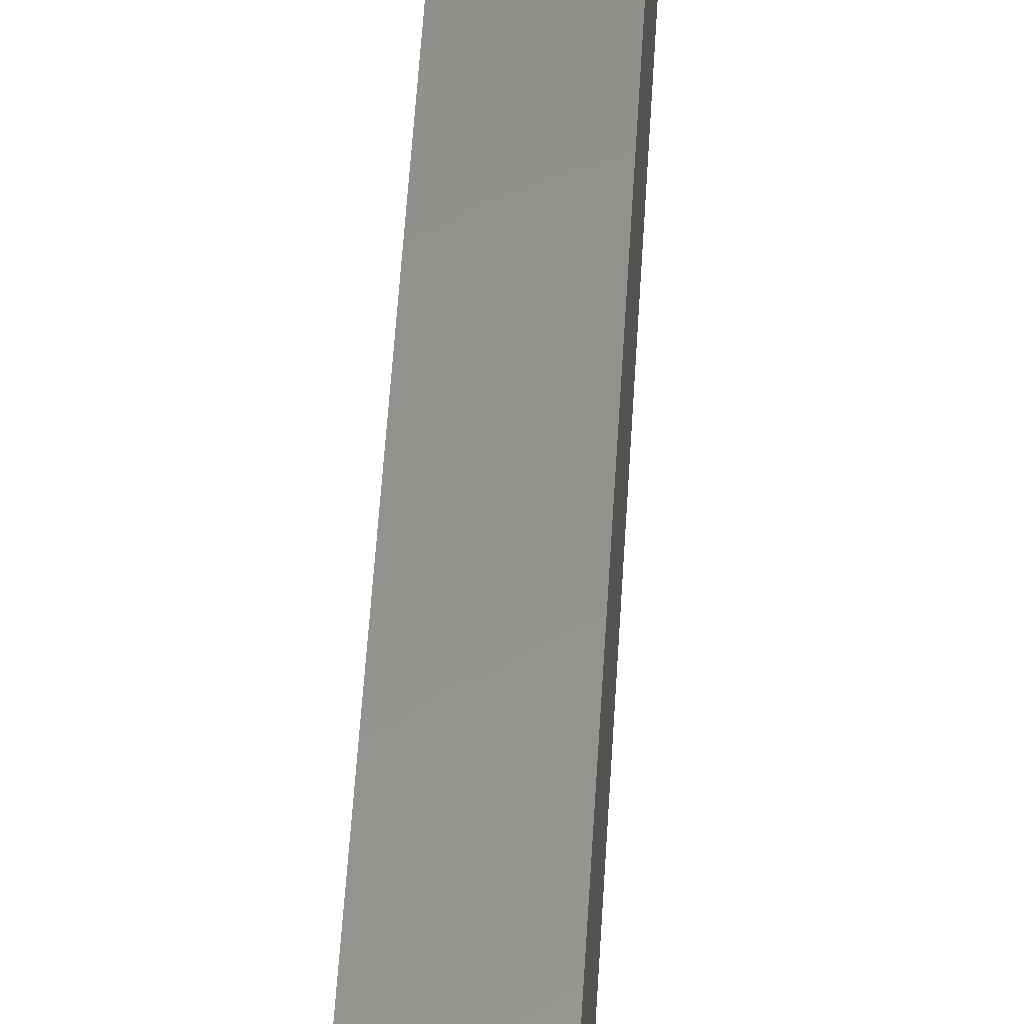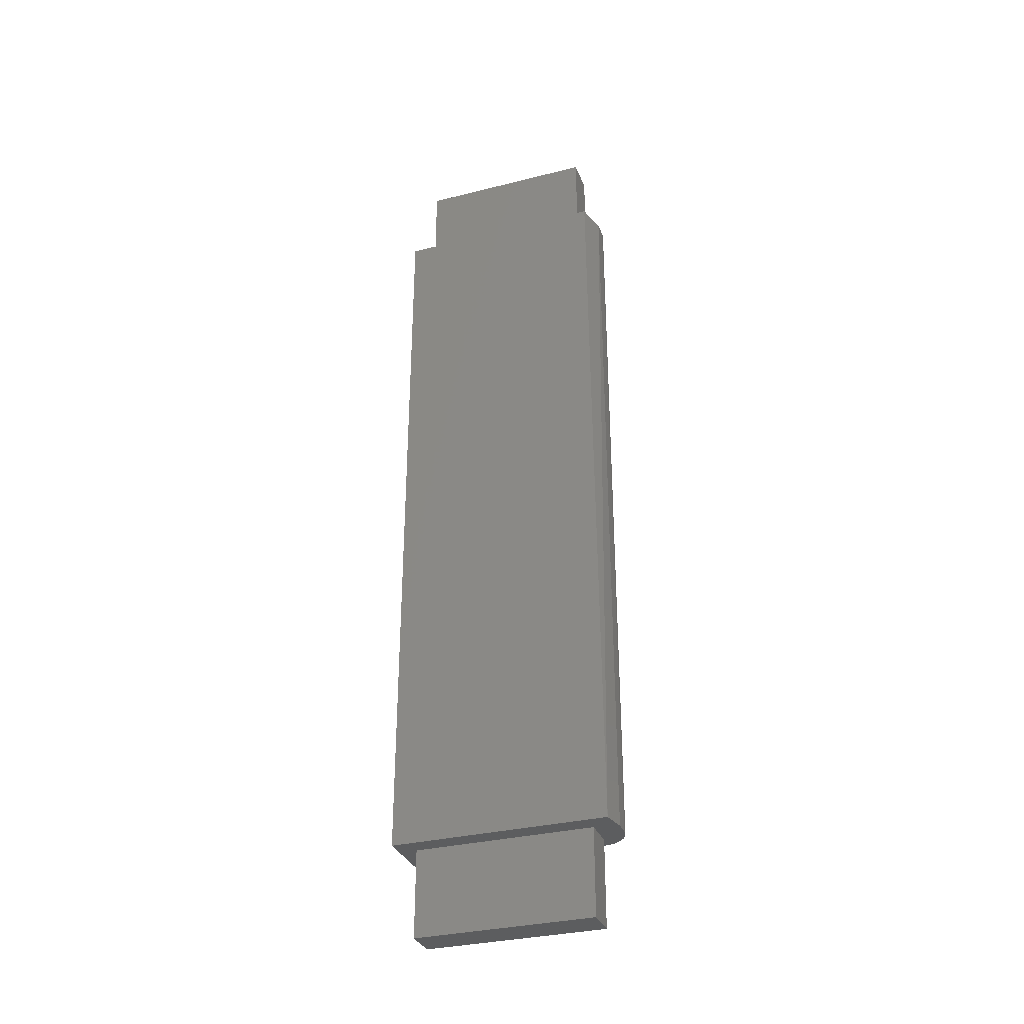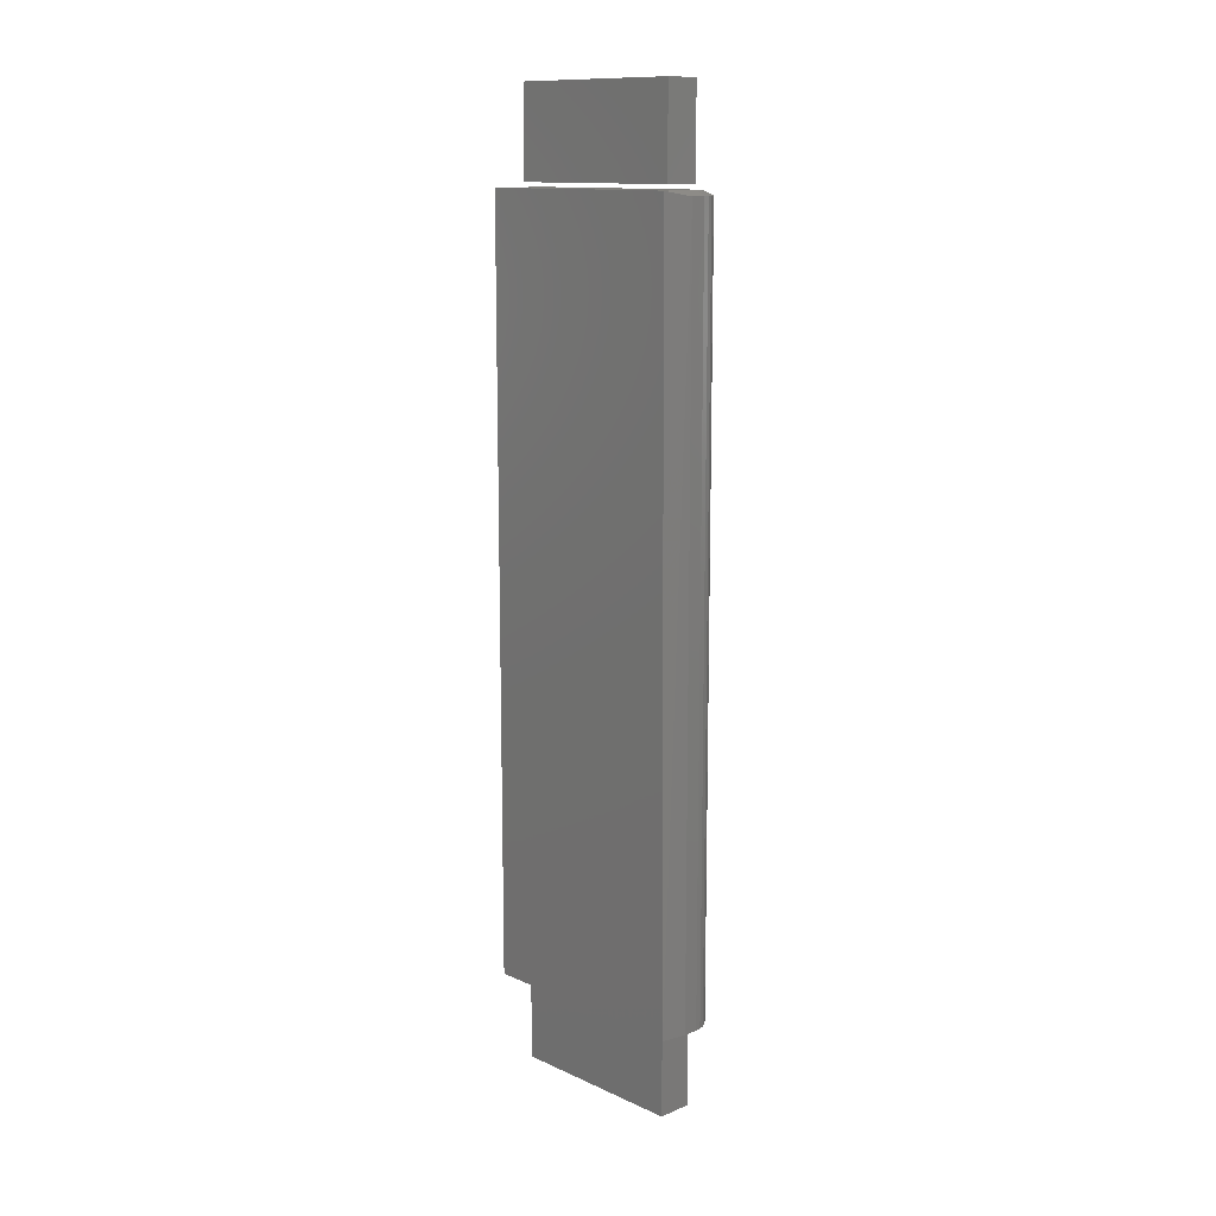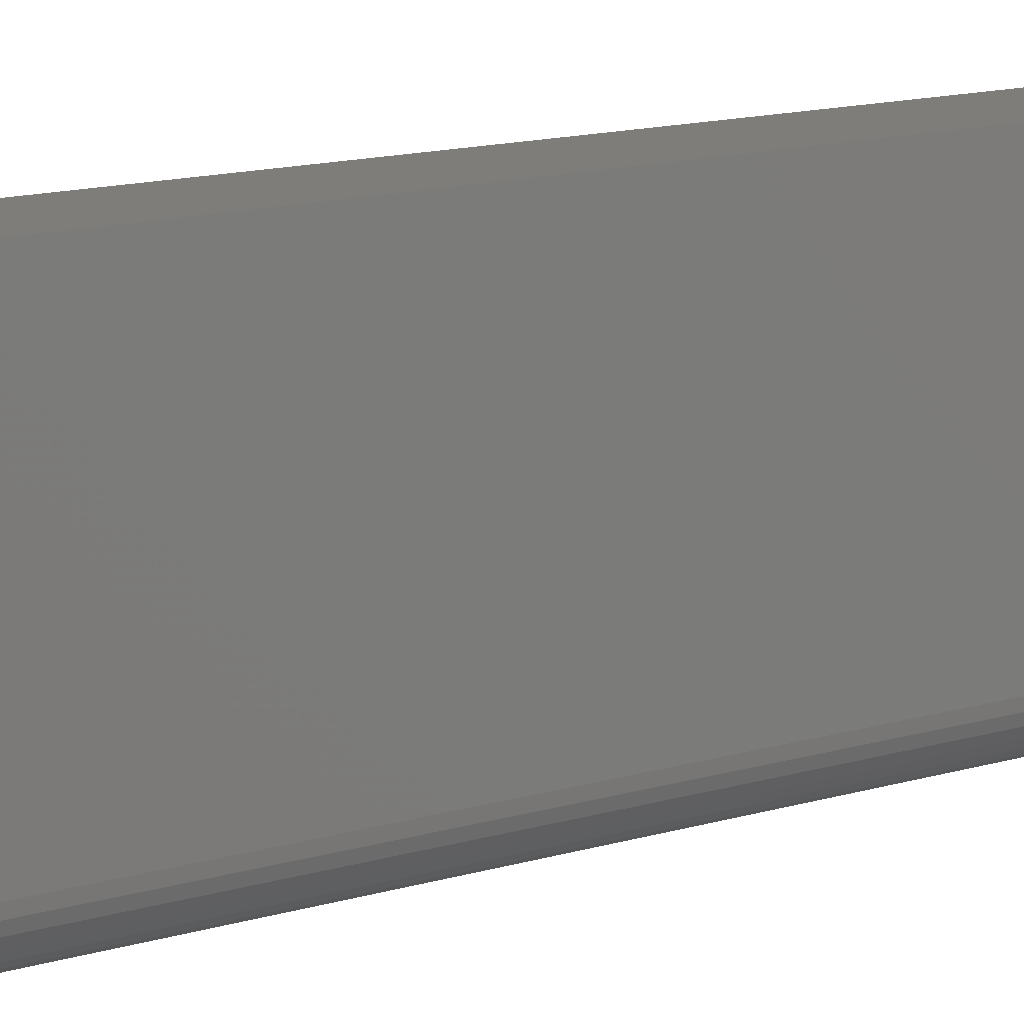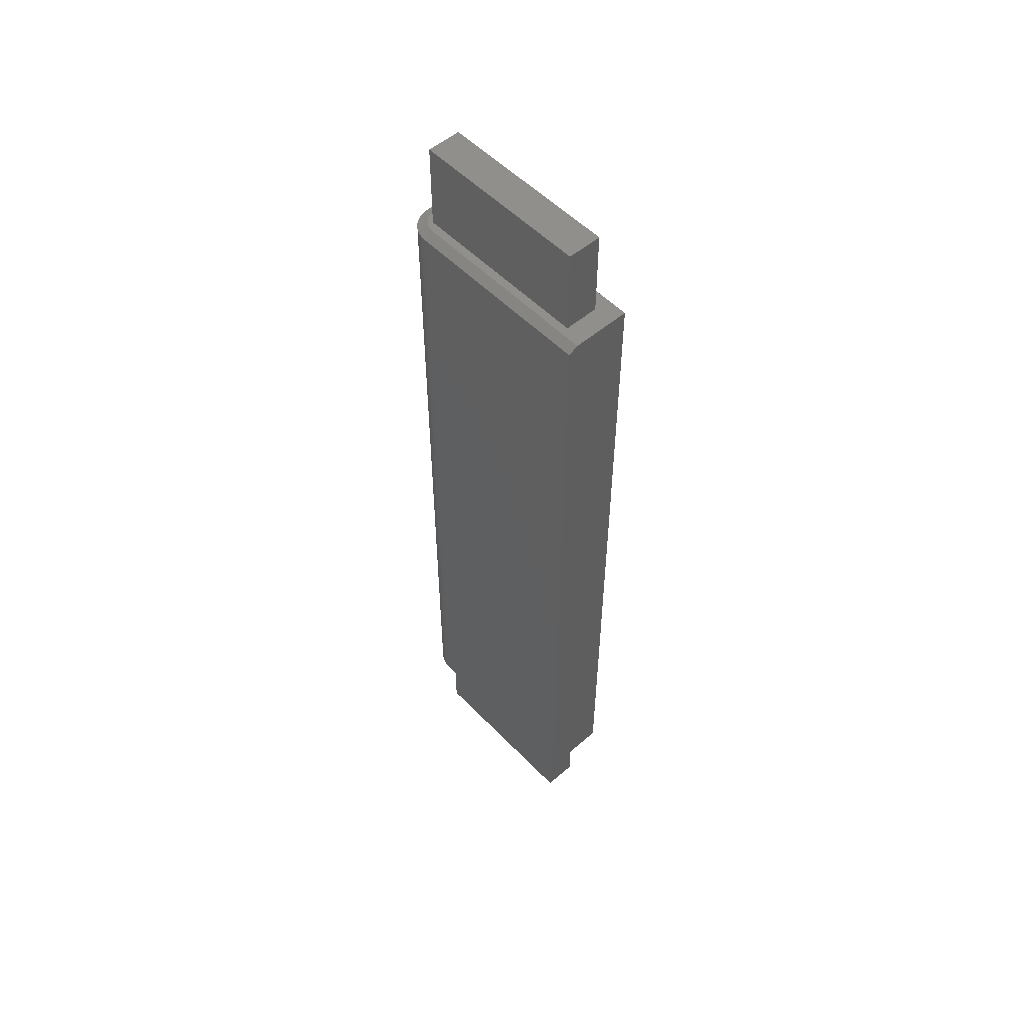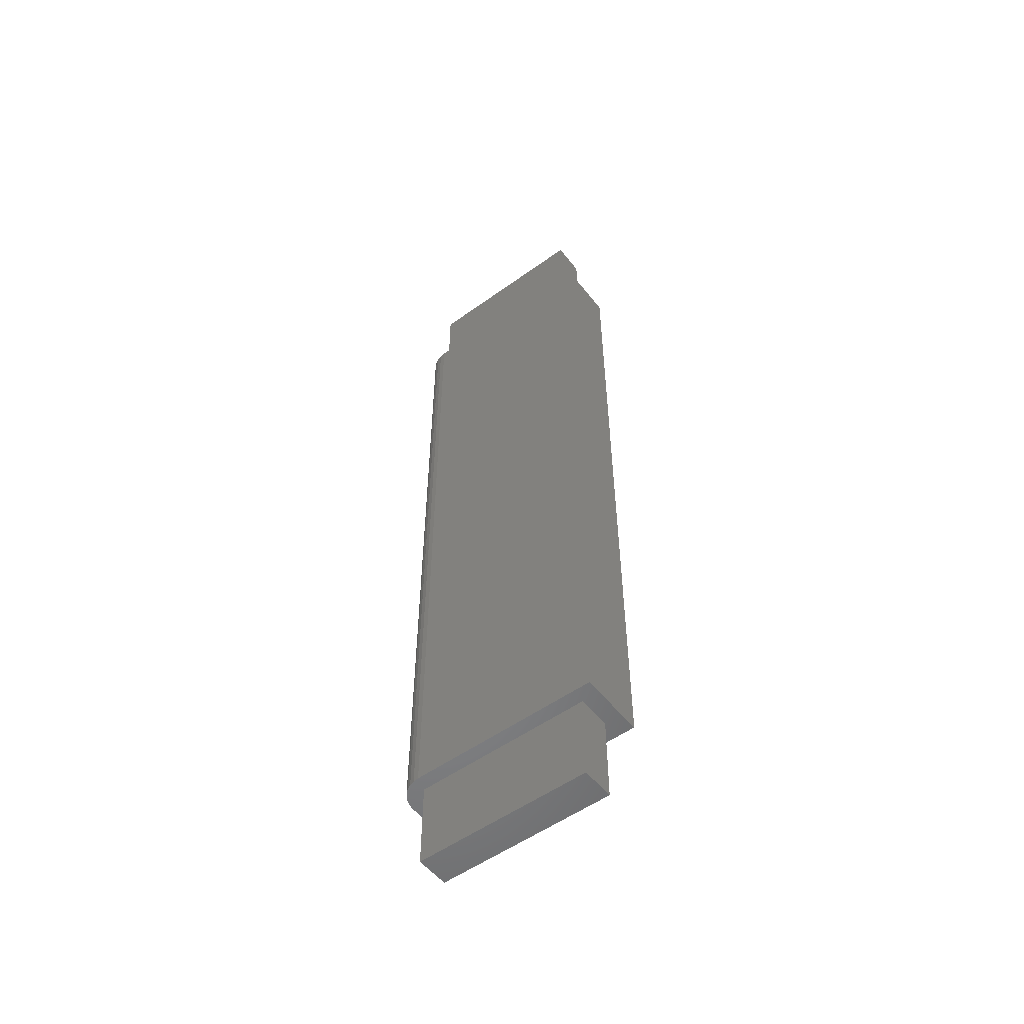
<metadata>
{"format":"stl","ext":"stl","renderer":"f3d","projection":"perspective","resolution":1024,"background":"white","views":[{"elev":55.6,"azim":3.5,"up":"+Z"},{"elev":-32.5,"azim":109.3,"up":"+Y"},{"elev":12.6,"azim":136.0,"up":"+Y"},{"elev":10.8,"azim":-130.6,"up":"+Z"},{"elev":53.3,"azim":-42.5,"up":"+Y"},{"elev":-53.7,"azim":-52.5,"up":"+Y"}]}
</metadata>
<code>
# stl→obj: 52 verts, 96 faces
v 0.02344 -0.6094 -0.3203
v 0.02344 -0.6094 -0.03125
v -1.981e-17 -0.6094 -0.002467
v -2.602e-18 -0.6094 -0.3125
v 0.0009007 -0.6094 -0.3216
v 0.003568 -0.6094 -0.3304
v 0.0079 -0.6094 -0.3385
v 0.01373 -0.6094 -0.3456
v 0.02083 -0.6094 -0.3515
v 0.02894 -0.6094 -0.3558
v 0.07821 -0.6094 -0.3203
v 0.03773 -0.6094 -0.3585
v 0.04688 -0.6094 -0.3594
v 0.07031 -0.6094 -0.3594
v 0.1094 -0.6094 -0.3516
v 0.1094 -0.6094 -0.002467
v 0.07821 -0.6094 -0.03125
v 0.02344 -0.75 -0.03125
v 0.02344 -0.75 -0.3203
v 0.07821 -0.75 -0.03125
v 0.07821 -0.75 -0.3203
v 0.07812 0.75 -0.3203
v 0.02336 0.75 -0.3203
v 0.07812 0.75 -0.03125
v 0.02336 0.75 -0.03125
v 0.07812 0.6094 -0.3203
v 0.07812 0.6094 -0.03125
v 0.02336 0.6094 -0.3203
v 0.02336 0.6094 -0.03125
v 0.1094 0.6016 -0.3438
v 0.07031 0.5938 -0.3594
v 0.04688 0.6016 -0.3438
v 0.03492 0.6016 -0.3414
v 0.04078 0.6016 -0.3431
v 0.02089 0.6016 -0.3299
v 0.018 0.6016 -0.3245
v 0.02951 0.6016 -0.3385
v 0.02478 0.6016 -0.3346
v 0.1094 0.6016 -0.002467
v 0.01623 0.6016 -0.3186
v 0.01562 0.6016 -0.3125
v 0.01562 0.6016 -0.002467
v 0.04688 0.5938 -0.3594
v -2.602e-18 0.5938 -0.3125
v 0.0009007 0.5938 -0.3216
v 0.003568 0.5938 -0.3304
v 0.0079 0.5938 -0.3385
v 0.01373 0.5938 -0.3456
v 0.02083 0.5938 -0.3515
v 0.02894 0.5938 -0.3558
v 0.03773 0.5938 -0.3585
v -1.981e-17 0.5938 -0.002467
f 1 2 3
f 1 3 4
f 1 4 5
f 1 5 6
f 1 6 7
f 1 7 8
f 1 8 9
f 1 9 10
f 11 1 10
f 11 10 12
f 11 12 13
f 11 13 14
f 11 14 15
f 11 15 16
f 11 16 17
f 3 2 16
f 16 2 17
f 18 2 19
f 19 2 1
f 17 2 20
f 20 2 18
f 21 11 20
f 20 11 17
f 1 11 19
f 19 11 21
f 19 21 18
f 18 21 20
f 22 23 24
f 24 23 25
f 26 27 28
f 28 27 29
f 24 27 22
f 22 27 26
f 29 27 25
f 25 27 24
f 23 28 25
f 25 28 29
f 26 28 22
f 22 28 23
f 30 15 31
f 31 15 14
f 32 33 30
f 32 34 33
f 35 36 37
f 37 38 35
f 39 30 40
f 39 40 41
f 39 41 42
f 40 30 33
f 40 33 37
f 40 37 36
f 14 13 31
f 31 13 43
f 4 44 5
f 5 44 45
f 5 45 6
f 6 45 46
f 6 46 7
f 7 46 47
f 7 47 8
f 8 47 48
f 8 48 9
f 9 48 49
f 9 49 10
f 10 49 50
f 10 50 12
f 12 50 51
f 12 51 13
f 13 51 43
f 4 3 44
f 44 3 52
f 3 16 52
f 52 16 39
f 52 39 42
f 15 30 16
f 16 30 39
f 32 30 43
f 43 30 31
f 41 44 42
f 42 44 52
f 36 46 45
f 33 34 50
f 33 50 49
f 33 49 48
f 37 33 48
f 38 37 48
f 38 48 47
f 38 47 46
f 35 38 46
f 36 35 46
f 32 43 51
f 32 51 50
f 32 50 34
f 44 41 40
f 44 40 36
f 44 36 45

</code>
